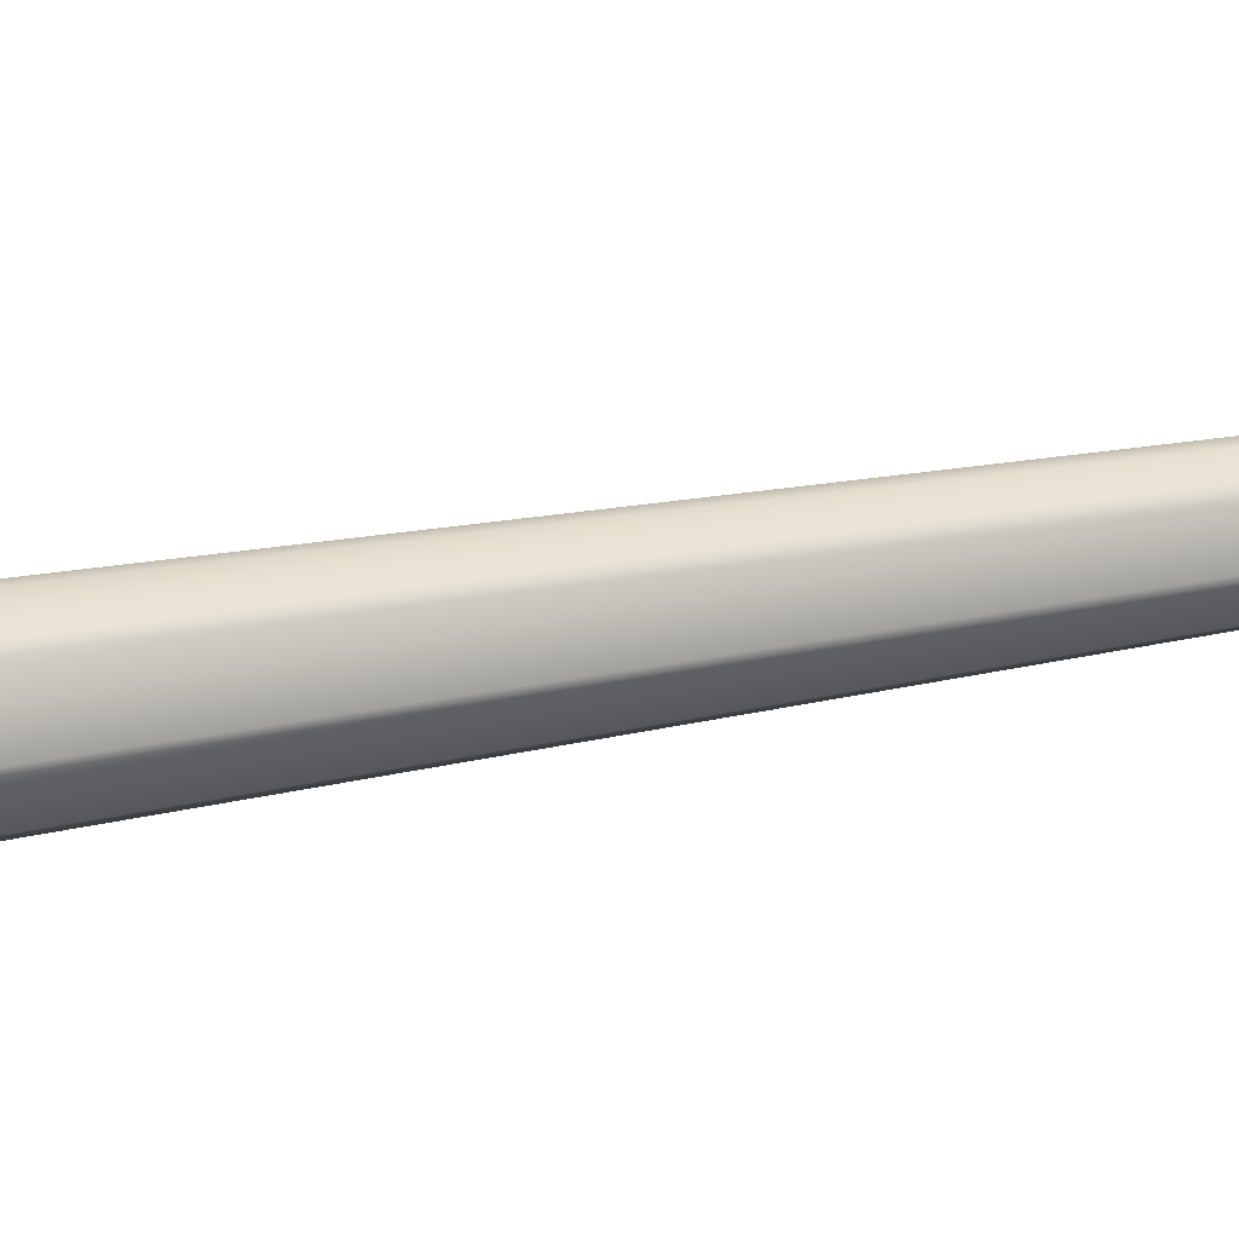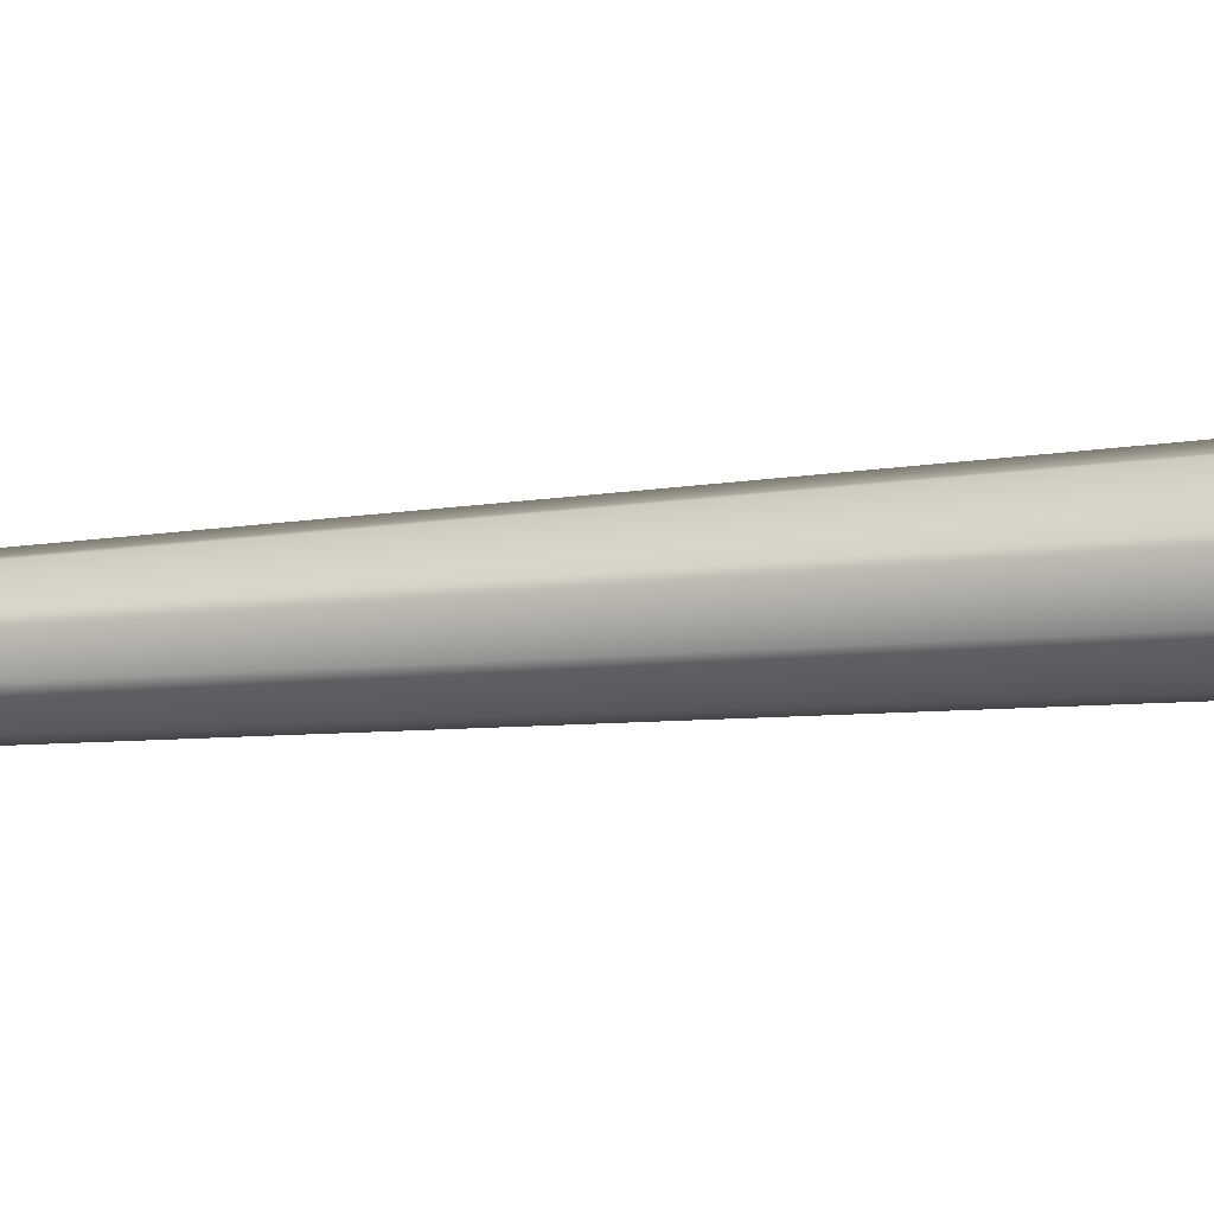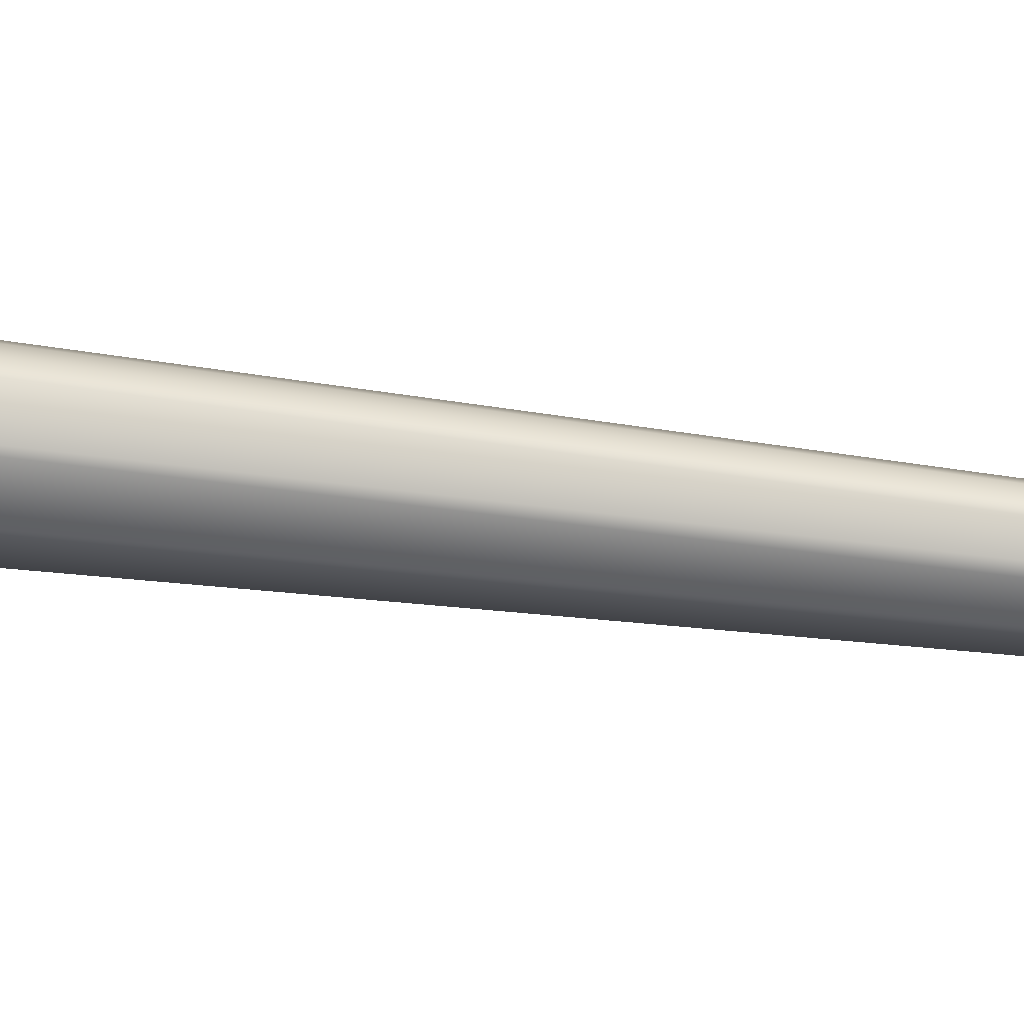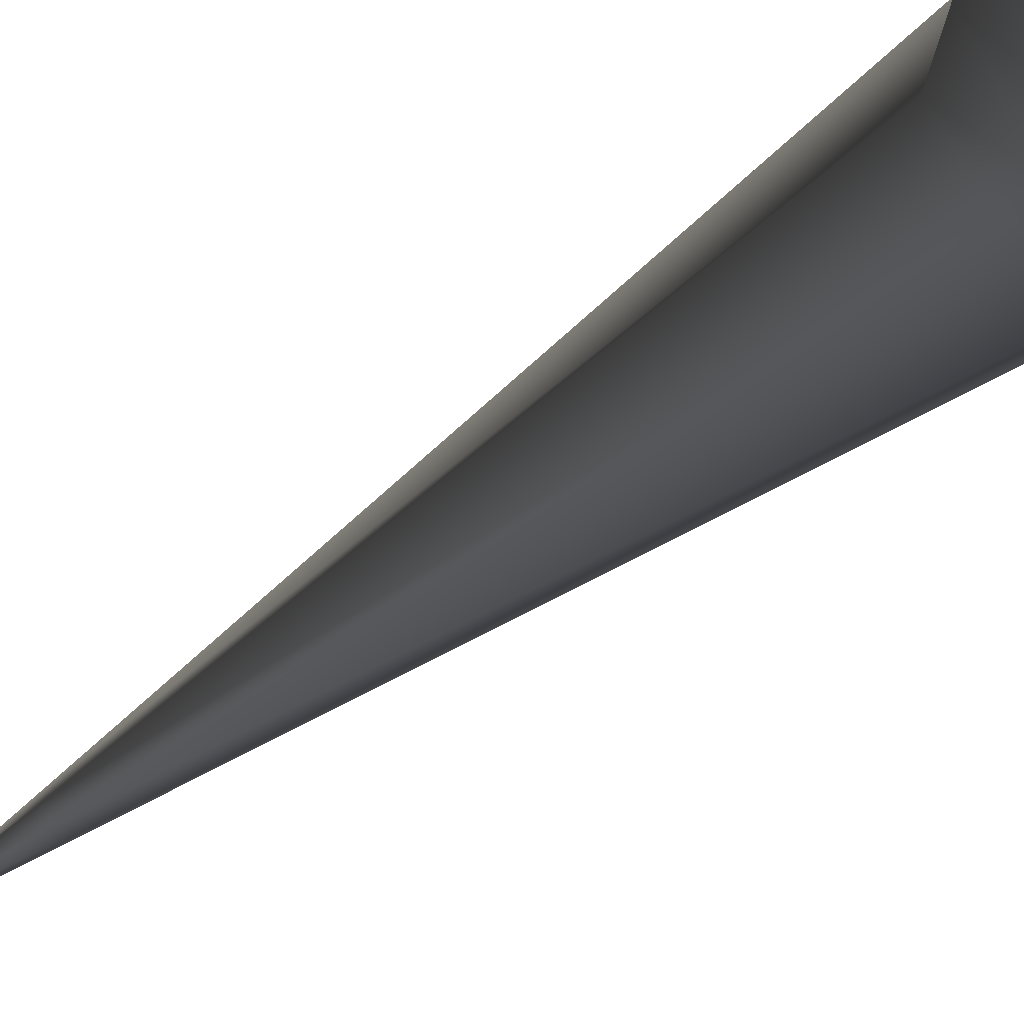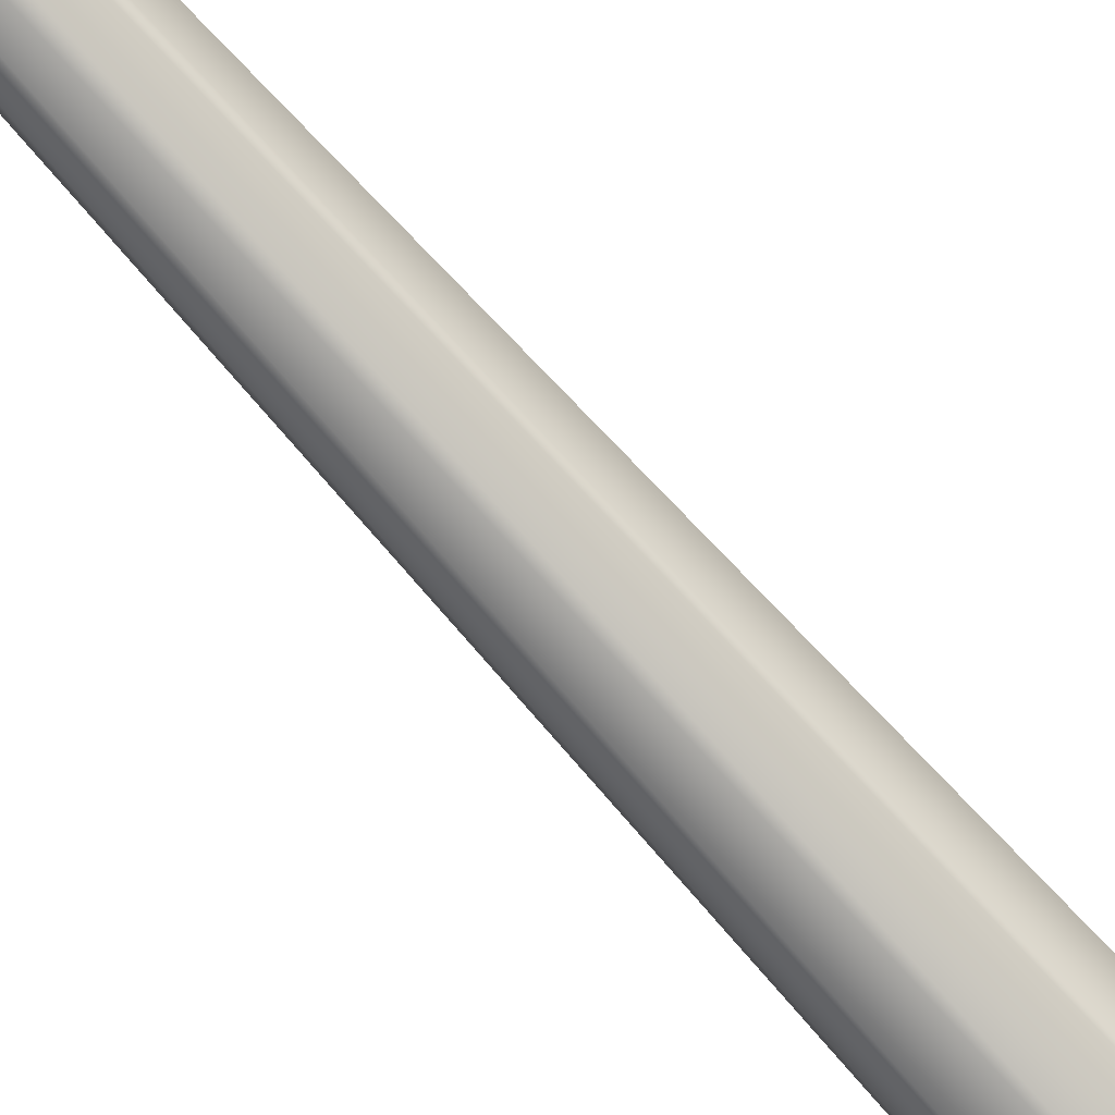
<metadata>
{"format":"obj","ext":"obj","renderer":"f3d","projection":"perspective","resolution":1024,"background":"white","views":[{"elev":16.9,"azim":63.9,"up":"+Z"},{"elev":-10.0,"azim":-69.9,"up":"+Z"},{"elev":-45.5,"azim":81.2,"up":"+Z"},{"elev":-7.6,"azim":-11.2,"up":"+Z"},{"elev":-74.0,"azim":-138.1,"up":"+Z"}]}
</metadata>
<code>
g holiday_treePineForestTrunkGeo2
v 0.031 8.29 -0.04356
v 0.02933 9.569 -0.01441
v 0.01103 9.569 -0.00735
v -0.01047 8.29 -0.02756
v 0.04043 1.064 -0.2084
v 0.001429 9.569 0.007458
v -0.132 1.064 -0.1418
v 0.04568 0.4593 -0.3001
v -0.03222 8.29 0.005988
v 0.01199 9.569 0.02528
v -0.1996 0.4593 -0.2054
v 0.05177 -0.2303 -0.4066
v -0.2781 -0.2303 -0.2792
v -0.008298 8.291 0.04636
v 0.02933 9.569 0.03165
v -0.2224 1.064 -0.00232
v -0.3283 0.4593 -0.006944
v -0.4512 -0.2303 -0.01231
v 0.031 8.29 0.0608
v 0.04423 9.569 0.02606
v -0.123 1.066 0.1656
v -0.1868 0.4623 0.2319
v -0.2609 -0.2263 0.3089
v 0.06475 8.292 0.04815
v 0.0546 9.569 0.007458
v 0.04043 1.064 0.2256
v 0.04568 0.4593 0.3173
v 0.05177 -0.2303 0.4238
v 0.08825 8.29 0.005988
v 0.0464 9.569 -0.007286
v 0.1808 1.071 0.173
v 0.2453 0.4693 0.2424
v 0.3203 -0.2169 0.3231
v 0.06967 8.29 -0.02742
v 0.02933 9.569 -0.01441
v 0.031 8.29 -0.04356
v 0.2785 1.064 -0.00232
v 0.3843 0.4593 -0.006944
v 0.5072 -0.2303 -0.01231
v 0.2012 1.064 -0.1412
v 0.04043 1.064 -0.2084
v 0.2744 0.4593 -0.2045
v 0.3594 -0.2303 -0.2781
v 0.04568 0.4593 -0.3001
v 0.05177 -0.2303 -0.4066
g holiday_treePineForestTrunkGeo2_0
f 3 2 1
f 4 3 1
f 4 1 5
f 6 3 4
f 7 4 5
f 7 5 8
f 9 6 4
f 9 4 7
f 10 6 9
f 11 7 8
f 11 8 12
f 13 11 12
f 14 10 9
f 15 10 14
f 16 9 7
f 16 7 11
f 14 9 16
f 17 11 13
f 17 16 11
f 18 17 13
f 19 15 14
f 20 15 19
f 21 14 16
f 21 16 17
f 19 14 21
f 22 17 18
f 22 21 17
f 23 22 18
f 24 20 19
f 25 20 24
f 26 19 21
f 26 21 22
f 24 19 26
f 27 22 23
f 27 26 22
f 28 27 23
f 29 25 24
f 30 25 29
f 31 24 26
f 31 26 27
f 29 24 31
f 32 27 28
f 32 31 27
f 33 32 28
f 34 30 29
f 35 30 34
f 36 35 34
f 37 29 31
f 37 31 32
f 34 29 37
f 38 32 33
f 38 37 32
f 39 38 33
f 36 34 40
f 40 34 37
f 40 37 38
f 41 36 40
f 42 38 39
f 42 40 38
f 41 40 42
f 43 42 39
f 44 41 42
f 44 42 43
f 45 44 43

</code>
